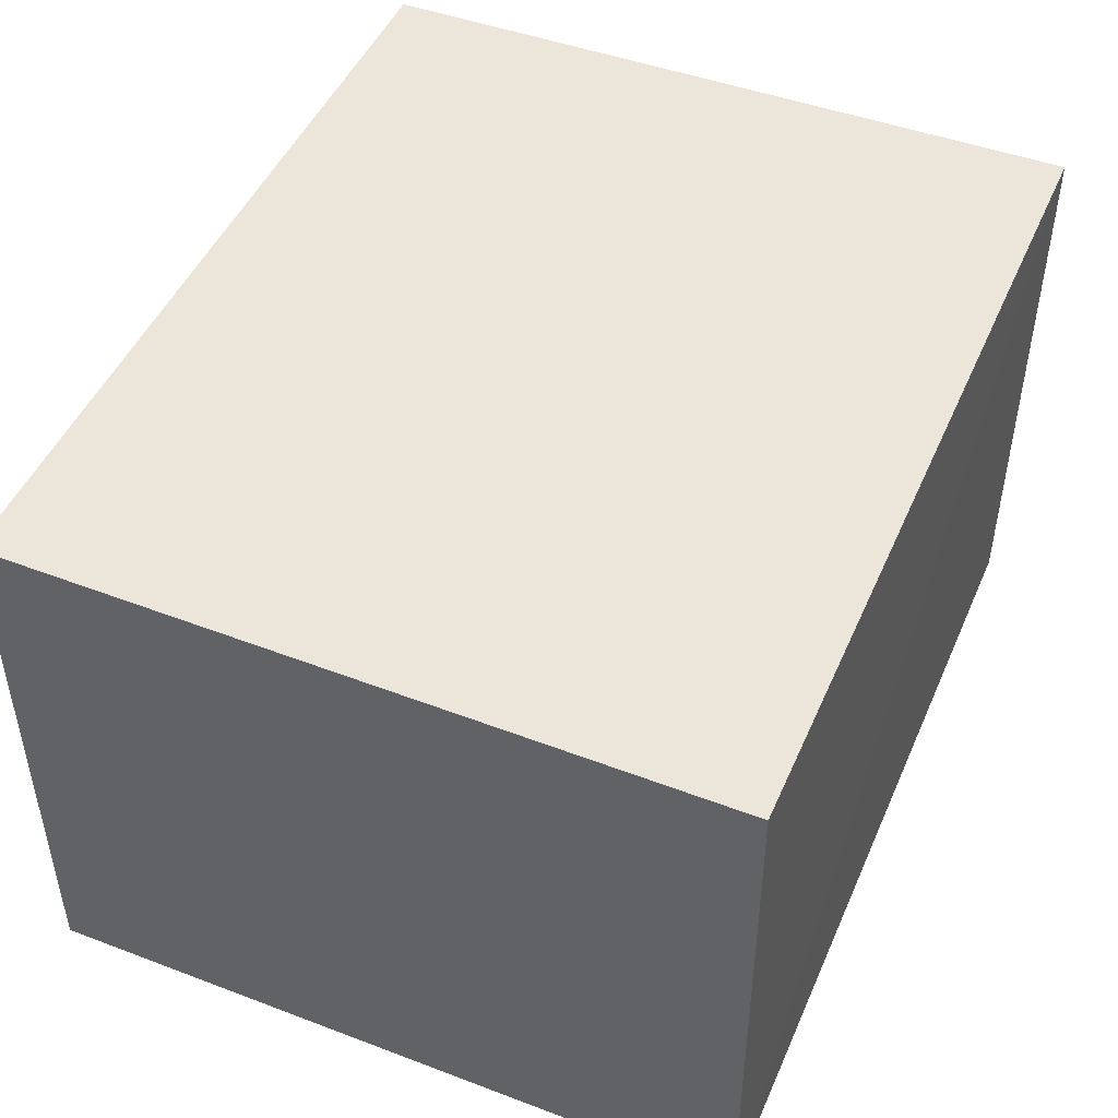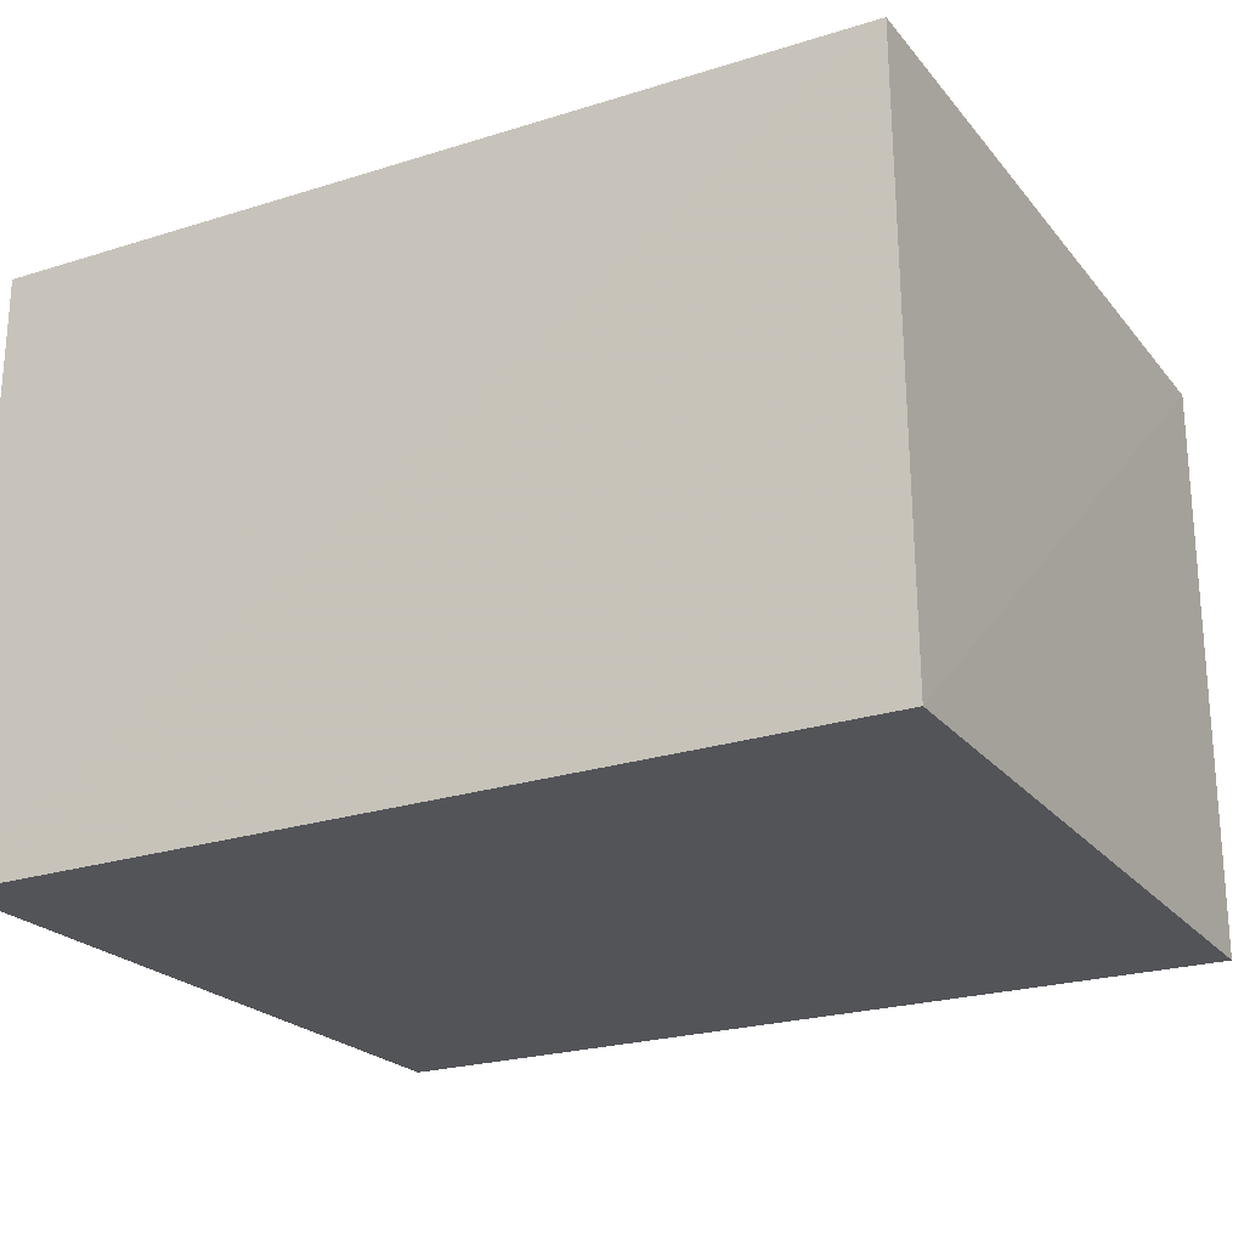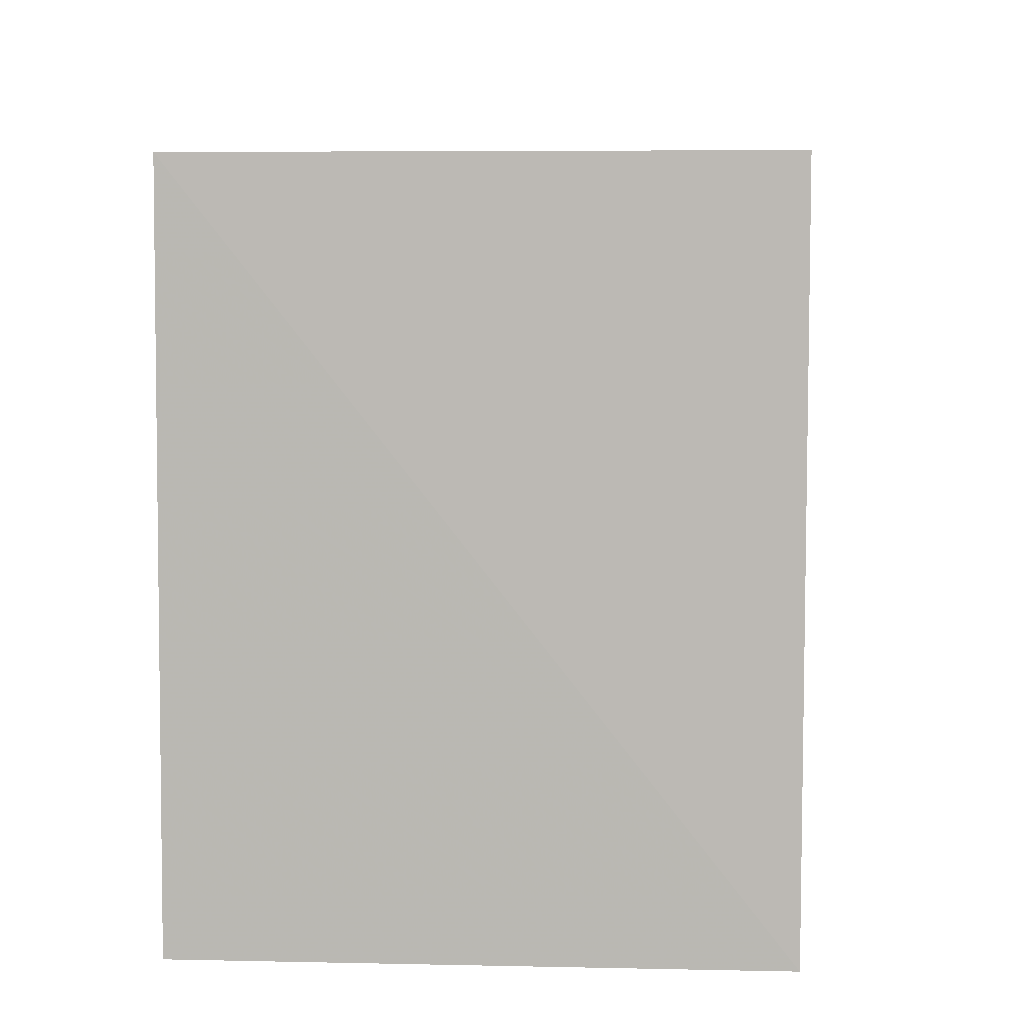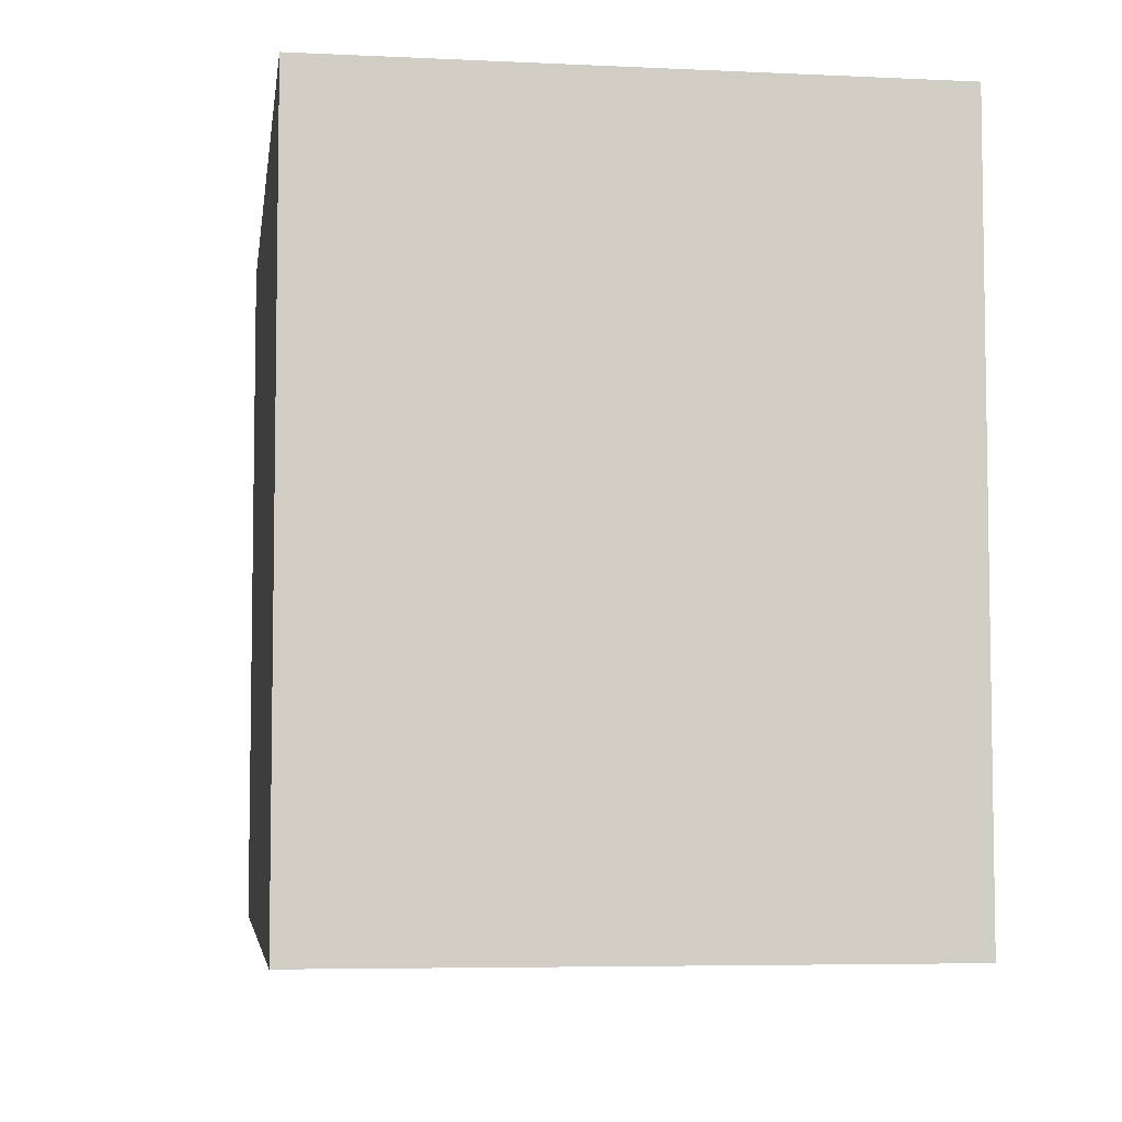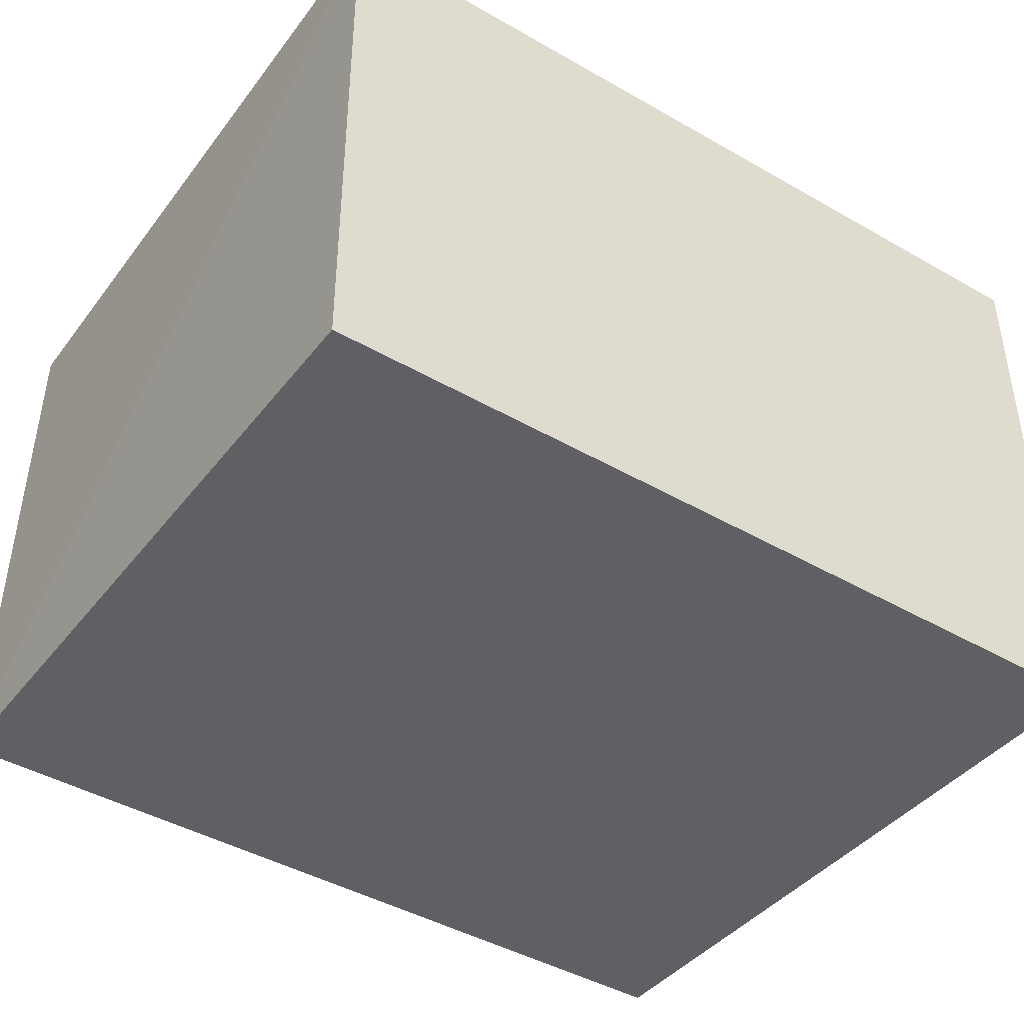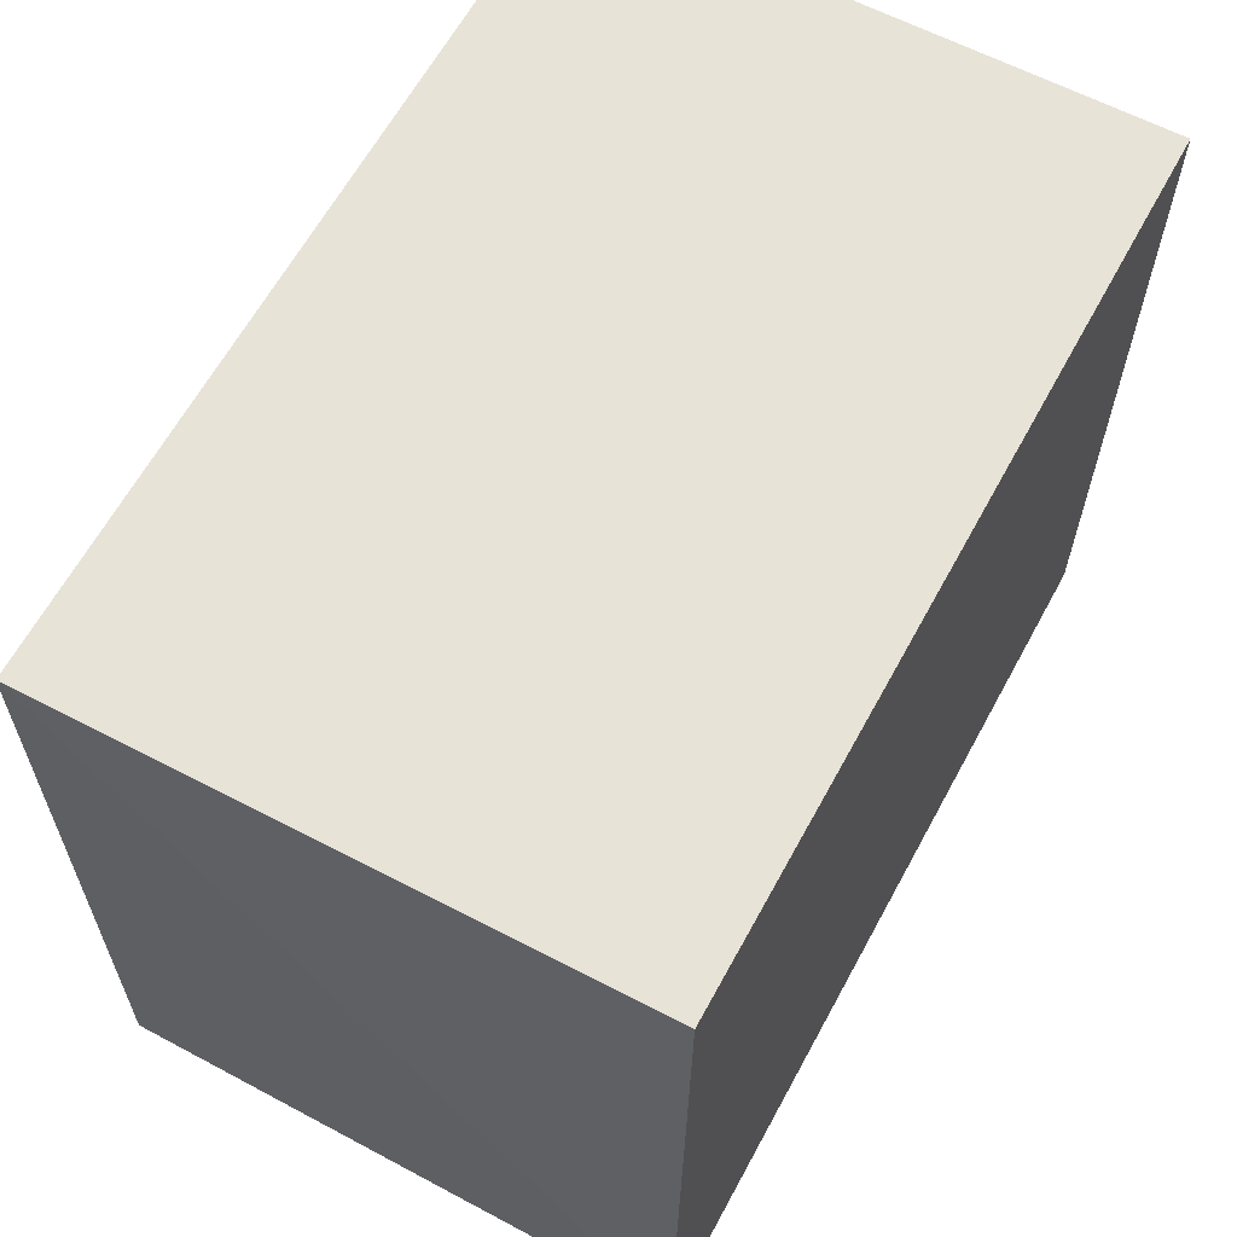
<metadata>
{"format":"obj","ext":"obj","renderer":"f3d","projection":"perspective","resolution":1024,"background":"white","views":[{"elev":47.4,"azim":112.6,"up":"+Y"},{"elev":-22.7,"azim":28.1,"up":"+Y"},{"elev":6.7,"azim":94.2,"up":"+Z"},{"elev":-5.7,"azim":-98.2,"up":"+Z"},{"elev":-42.1,"azim":145.1,"up":"+Y"},{"elev":61.9,"azim":118.3,"up":"+Z"}]}
</metadata>
<code>
v 0.1993 0.007134 0.0707
v 0.1995 -0.01699 0.07069
v 0.1997 0.007131 0.04018
v 0.1628 0.007233 0.03988
v 0.1628 -0.01736 0.07062
v 0.1628 0.007233 0.07062
v 0.1997 -0.01714 0.04007
v 0.1628 -0.01736 0.03988
f 1 2 3
f 1 3 4
f 5 2 1
f 6 5 1
f 6 1 4
f 6 4 5
f 7 3 2
f 7 2 5
f 7 4 3
f 8 7 5
f 8 5 4
f 8 4 7

</code>
